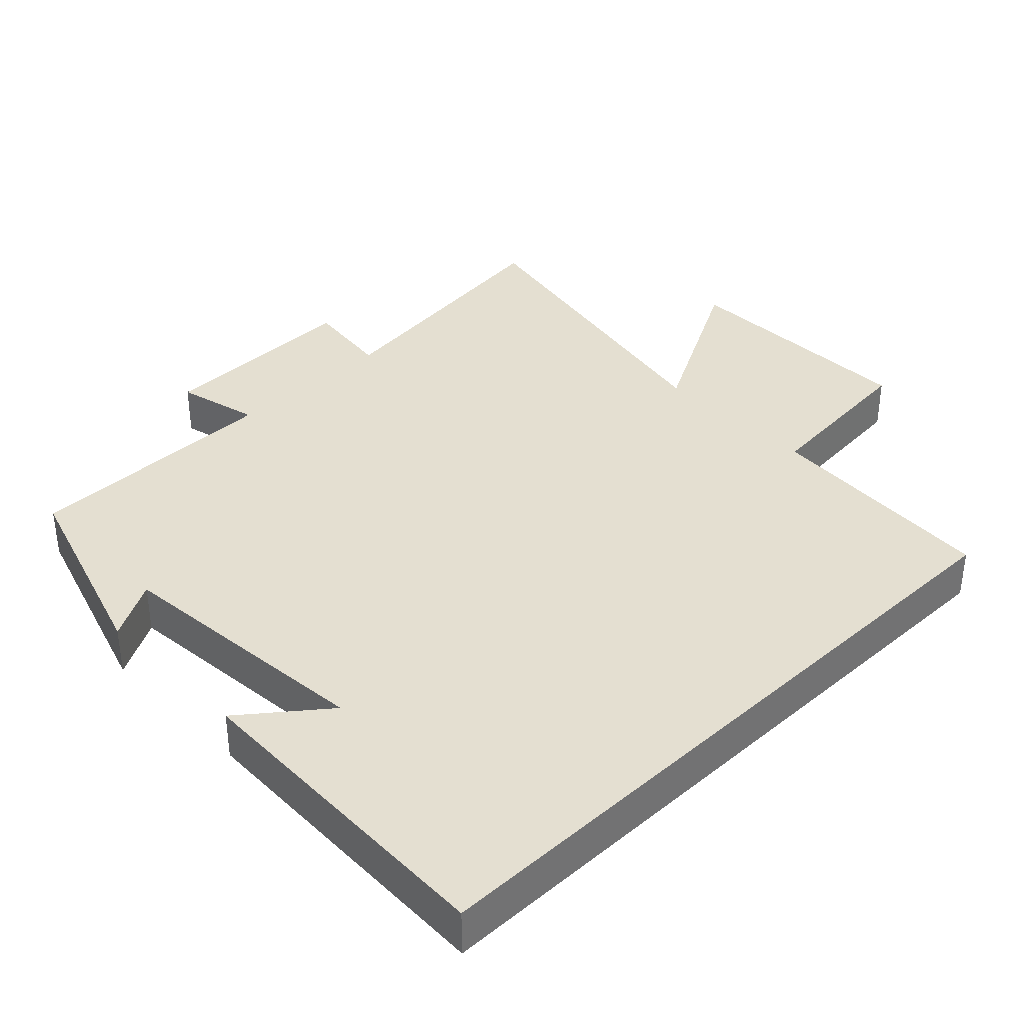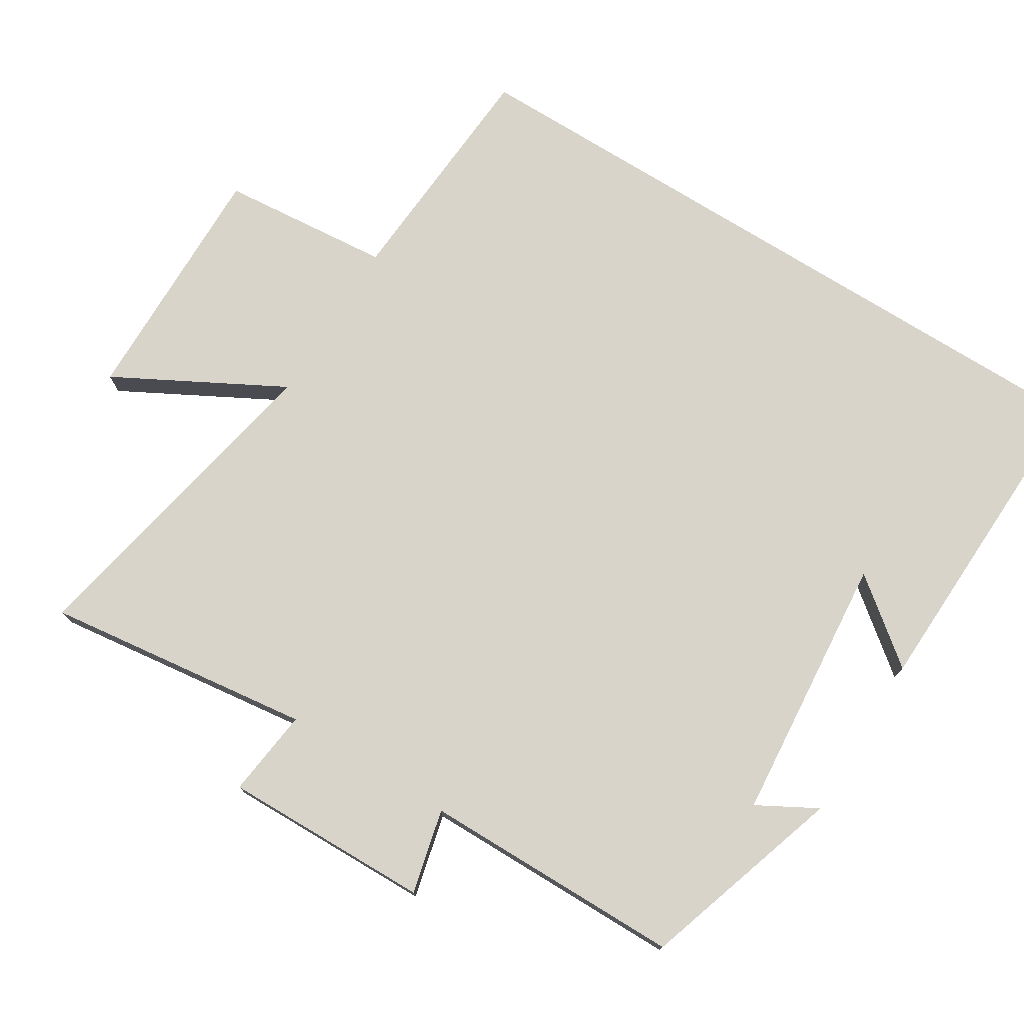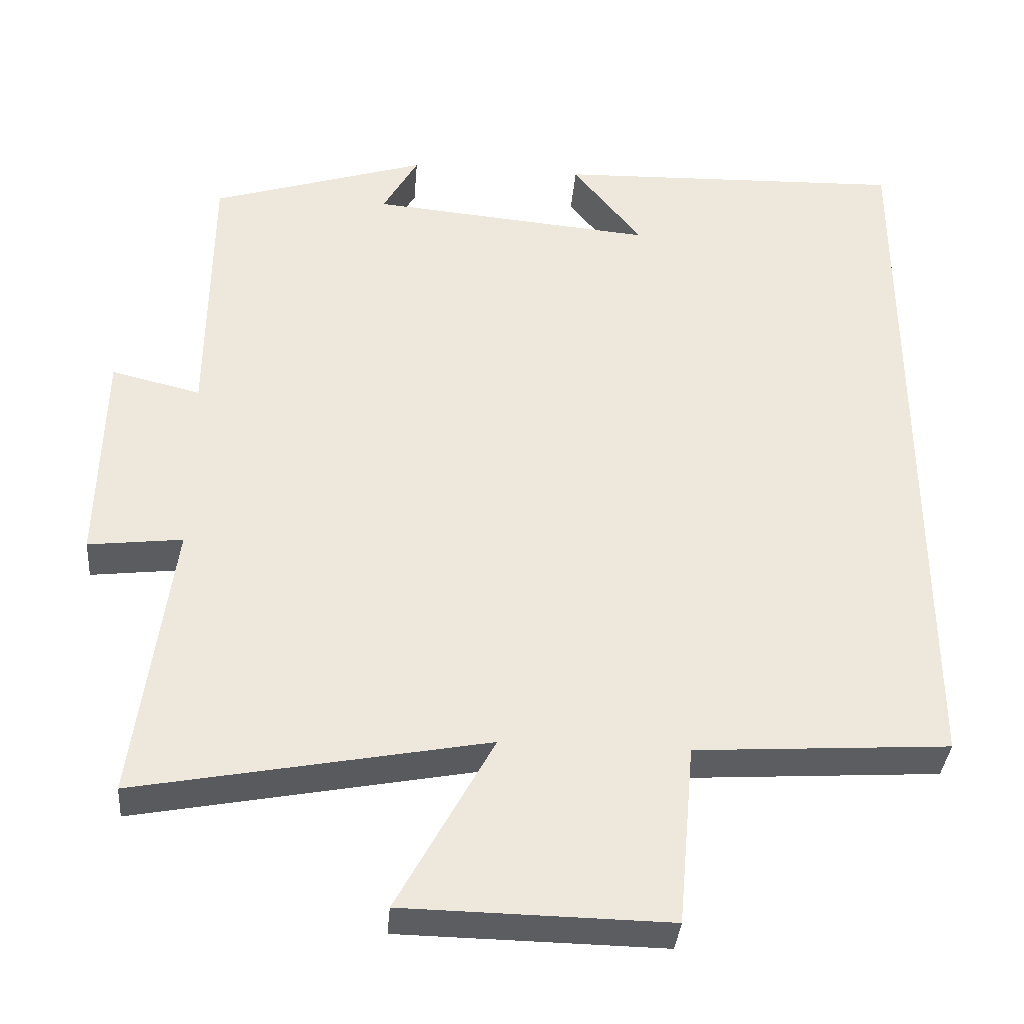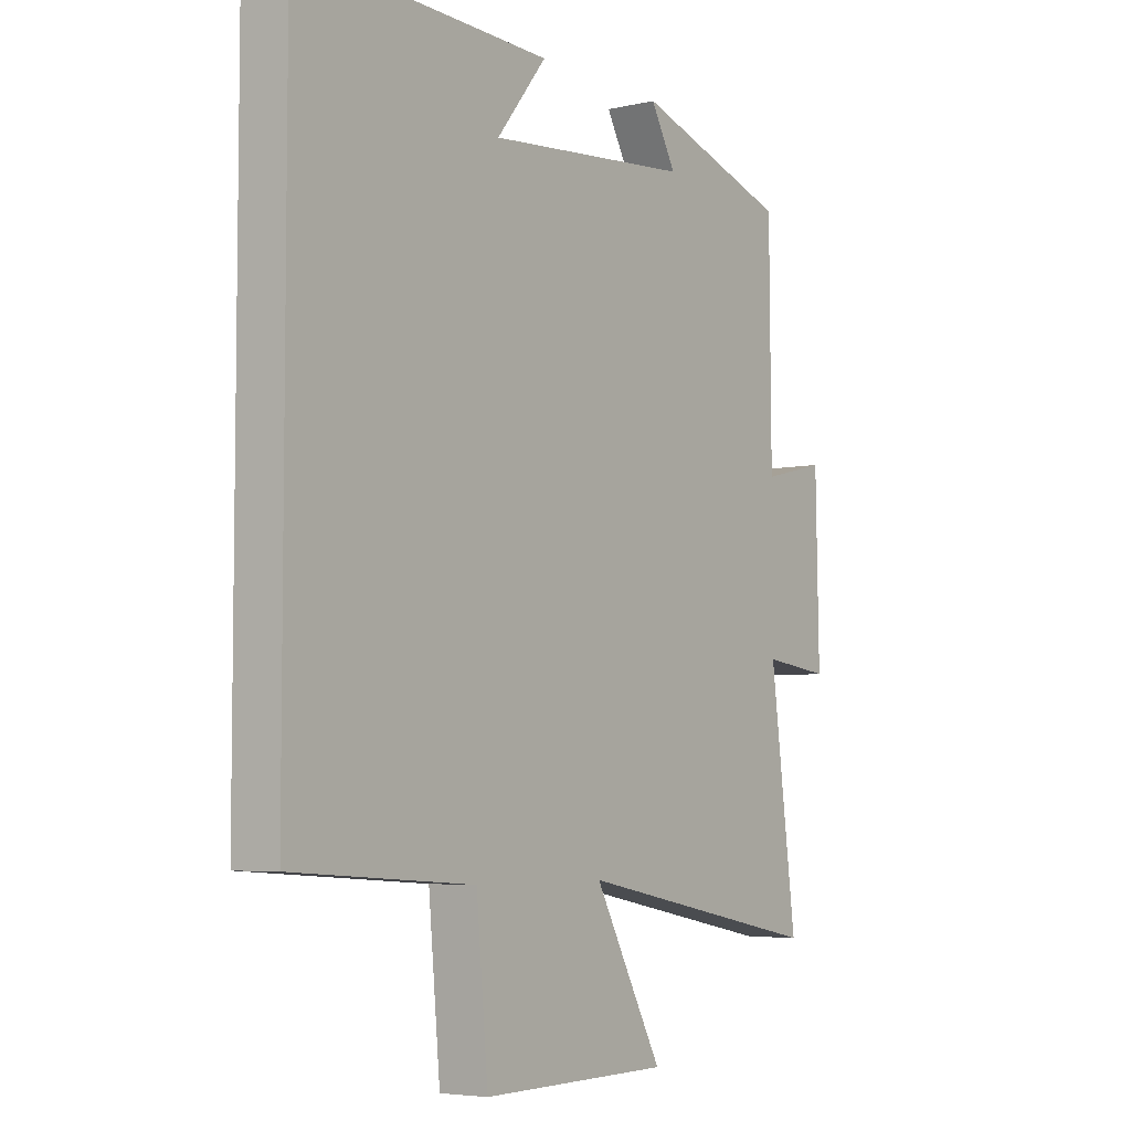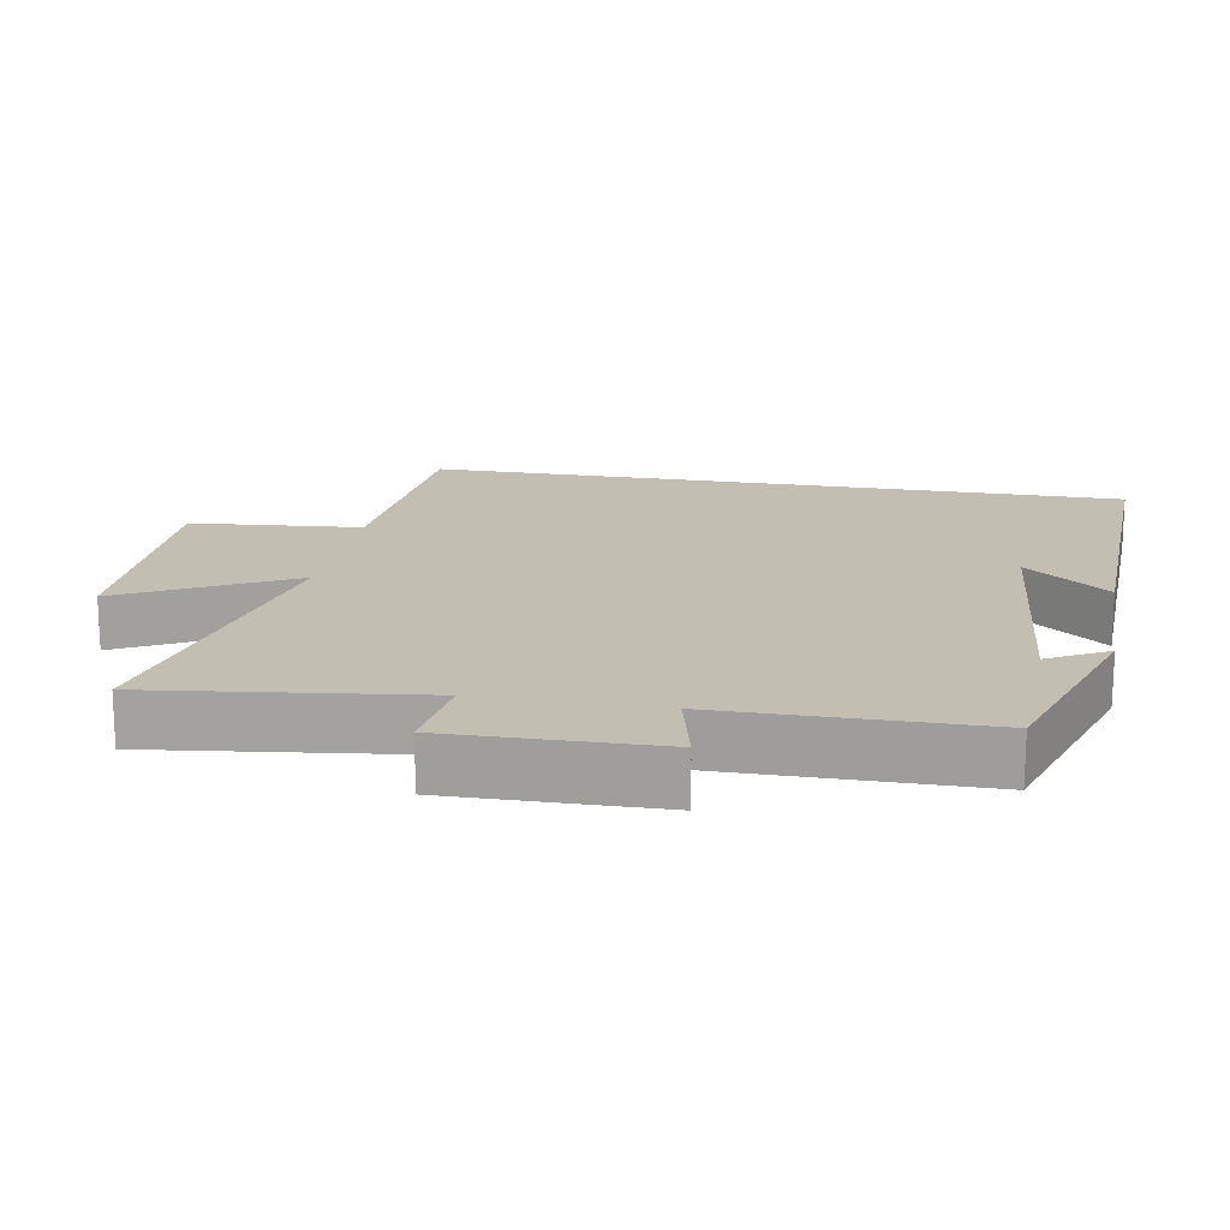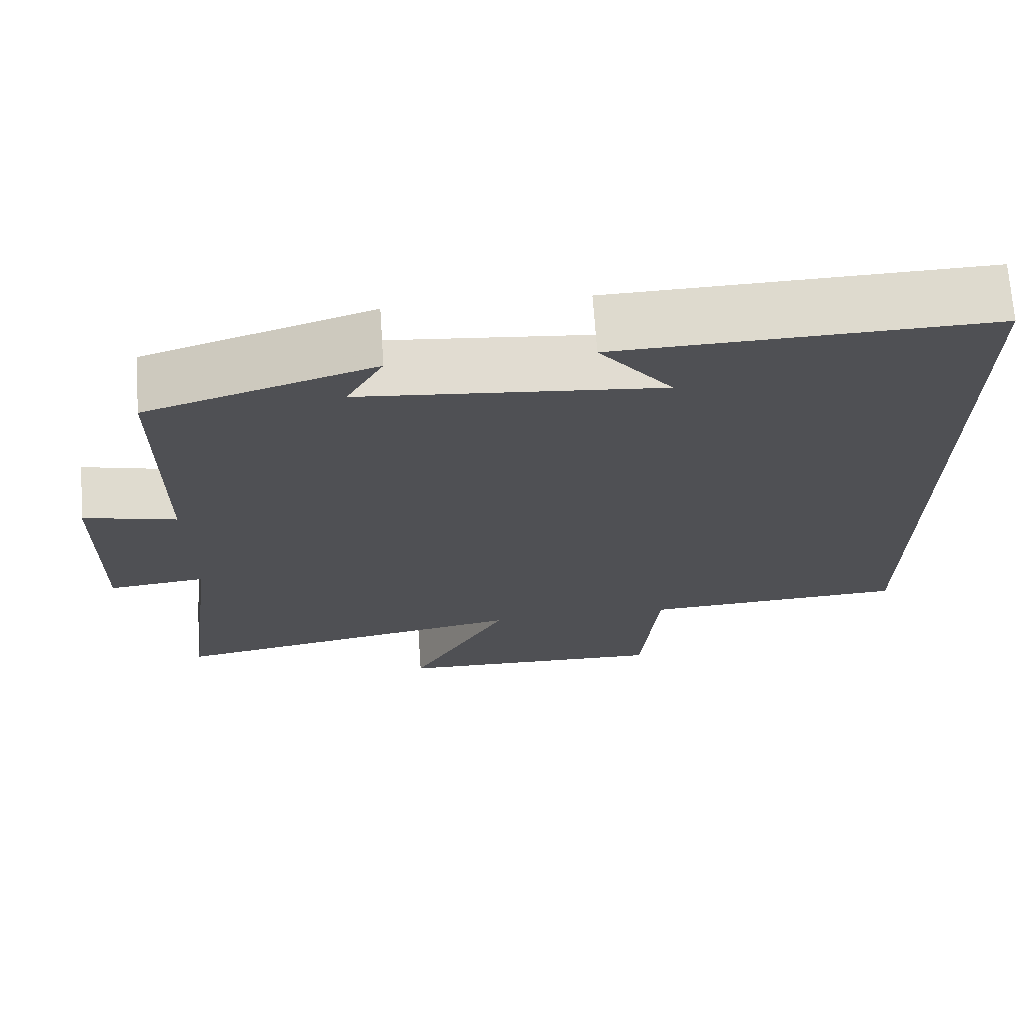
<metadata>
{"format":"obj","ext":"obj","renderer":"f3d","projection":"perspective","resolution":1024,"background":"white","views":[{"elev":36.7,"azim":45.9,"up":"+Y"},{"elev":75.5,"azim":-58.1,"up":"+Y"},{"elev":-36.4,"azim":-4.7,"up":"+Z"},{"elev":-5.2,"azim":125.5,"up":"+Z"},{"elev":17.1,"azim":-79.7,"up":"+Y"},{"elev":70.4,"azim":-3.9,"up":"+Z"}]}
</metadata>
<code>
v 0.5 0.07 0.515
v 0.5 0.07 -0.478
v 0.162 0.07 -0.5
v 0.14 0.07 -0.742
v -0.212 0.07 -0.736
v -0.084 0.07 -0.5
v -0.549 0.07 -0.589
v -0.5 0.07 -0.211
v -0.625 0.07 -0.226
v -0.619 0.07 0.068
v -0.5 0.07 0.039
v -0.497 0.07 0.408
v -0.209 0.07 0.5
v -0.256 0.07 0.416
v 0.124 0.07 0.382
v 0.031 0.07 0.5
v 0.5 0 0.515
v 0.5 0 -0.478
v 0.162 0 -0.5
v 0.14 0 -0.742
v -0.212 0 -0.736
v -0.084 0 -0.5
v -0.549 0 -0.589
v -0.5 0 -0.211
v -0.625 0 -0.226
v -0.619 0 0.068
v -0.5 0 0.039
v -0.497 0 0.408
v -0.209 0 0.5
v -0.256 0 0.416
v 0.124 0 0.382
v 0.031 0 0.5
f 15 16 1
f 11 12 13 14
f 11 14 15
f 8 9 10 11
f 1 2 3
f 15 1 3
f 11 15 3
f 8 11 3
f 6 7 8
f 3 4 5 6
f 3 6 8
f 17 32 31
f 30 29 28 27
f 31 30 27
f 27 26 25 24
f 19 18 17
f 19 17 31
f 19 31 27
f 19 27 24
f 24 23 22
f 22 21 20 19
f 24 22 19
f 1 17 18 2
f 2 18 19 3
f 3 19 20 4
f 4 20 21 5
f 5 21 22 6
f 6 22 23 7
f 7 23 24 8
f 8 24 25 9
f 9 25 26 10
f 10 26 27 11
f 11 27 28 12
f 12 28 29 13
f 13 29 30 14
f 14 30 31 15
f 15 31 32 16
f 16 32 17 1

</code>
